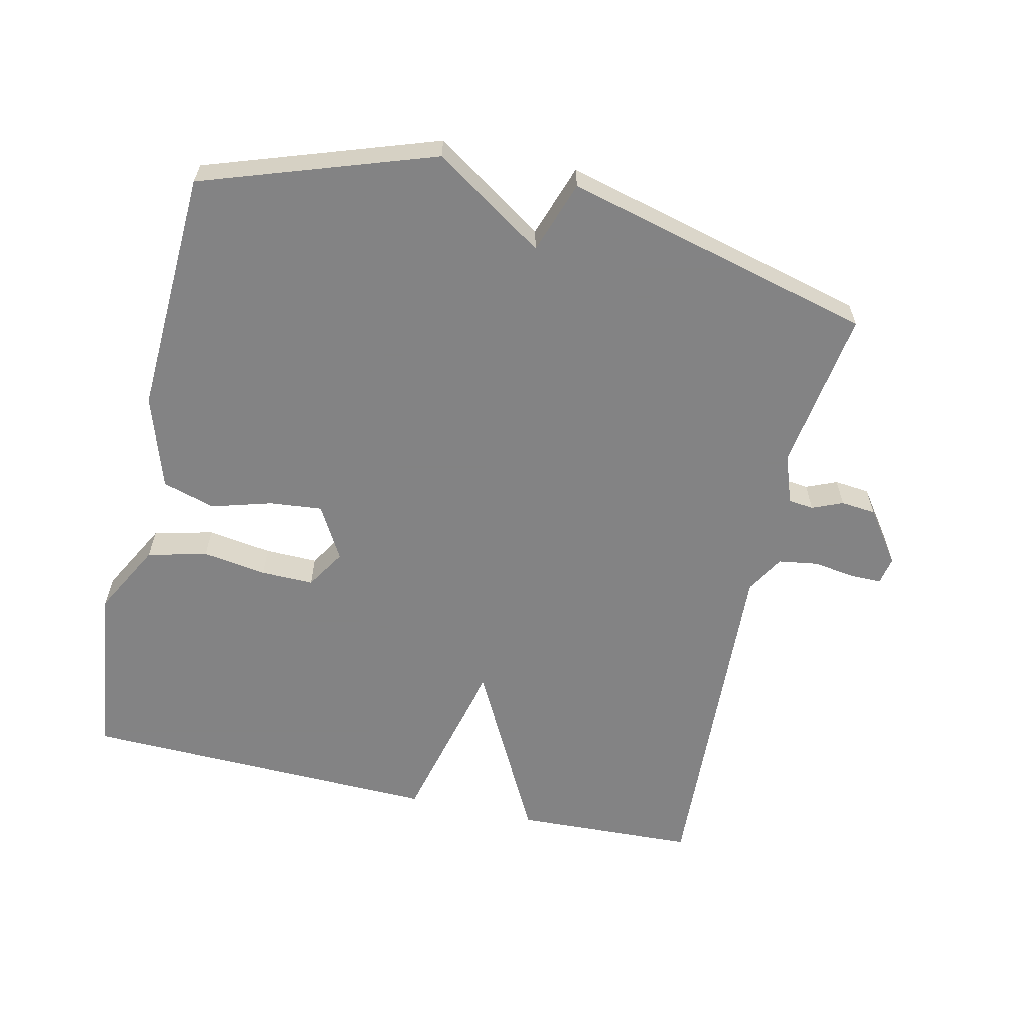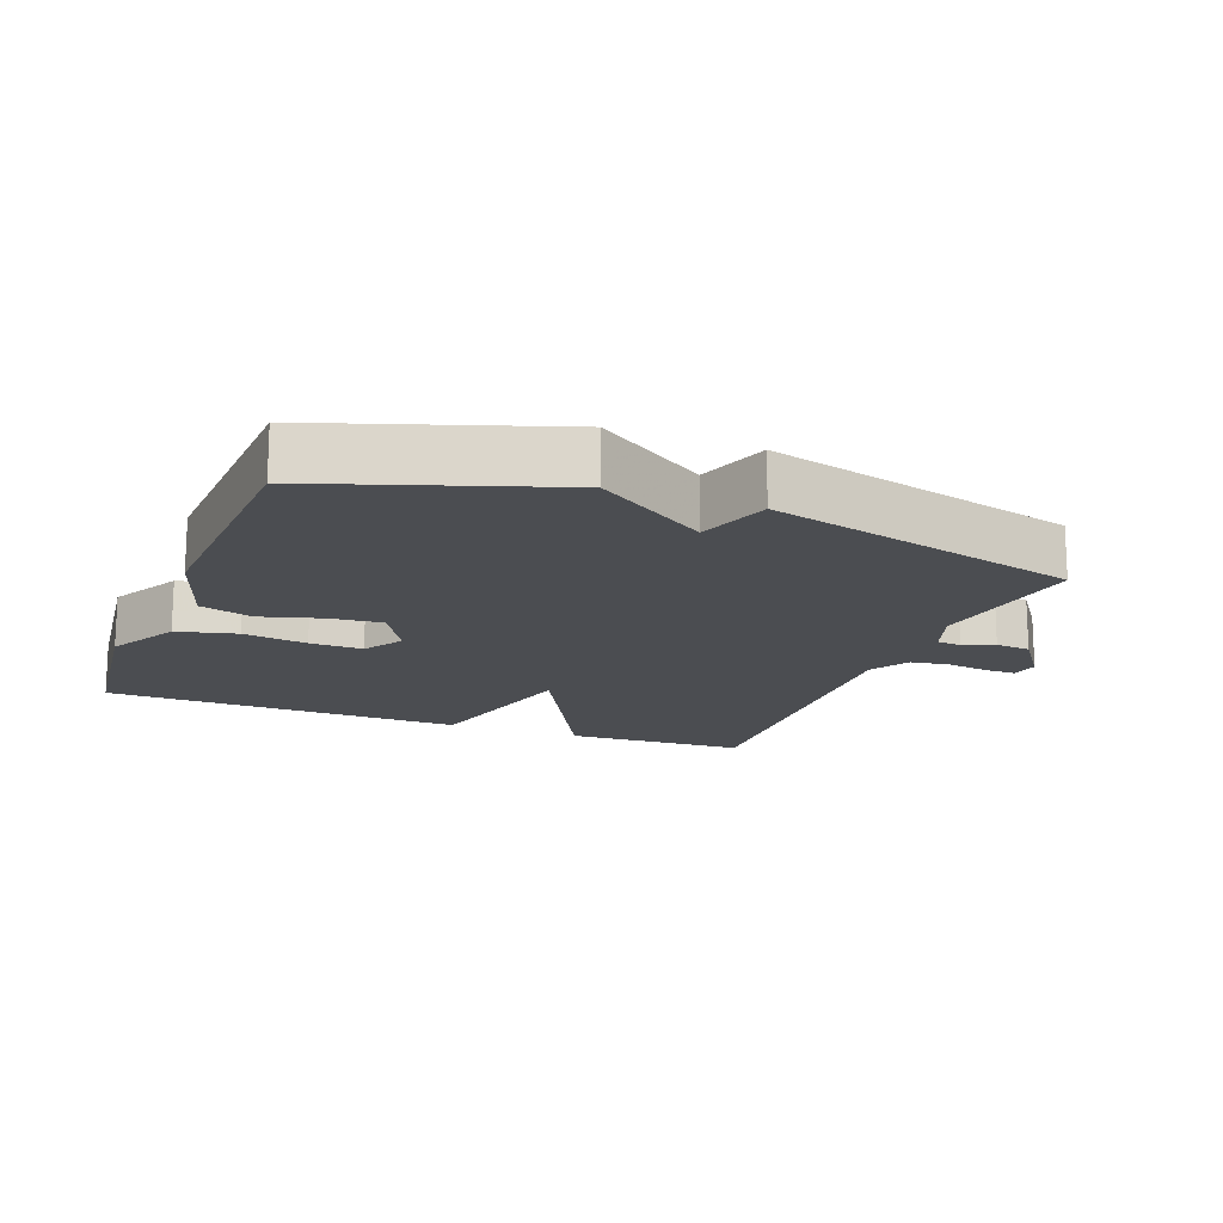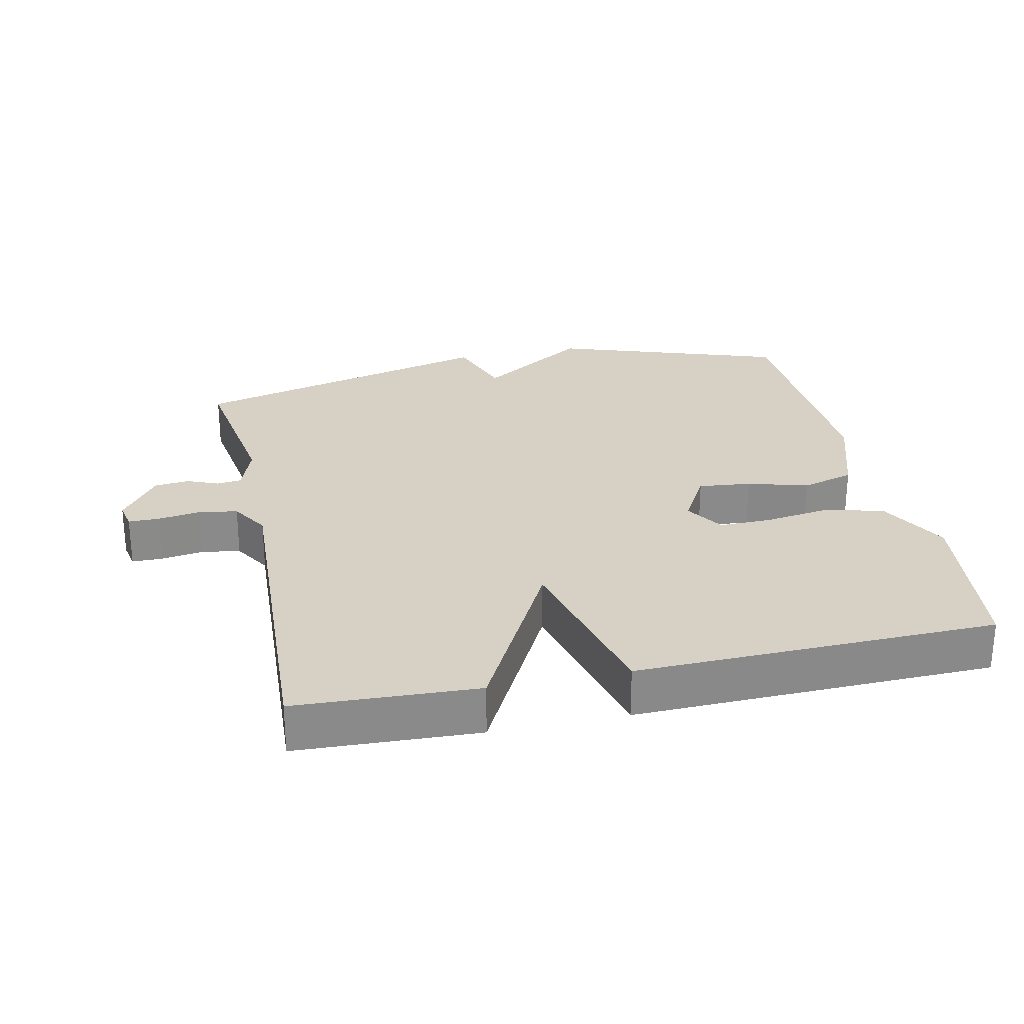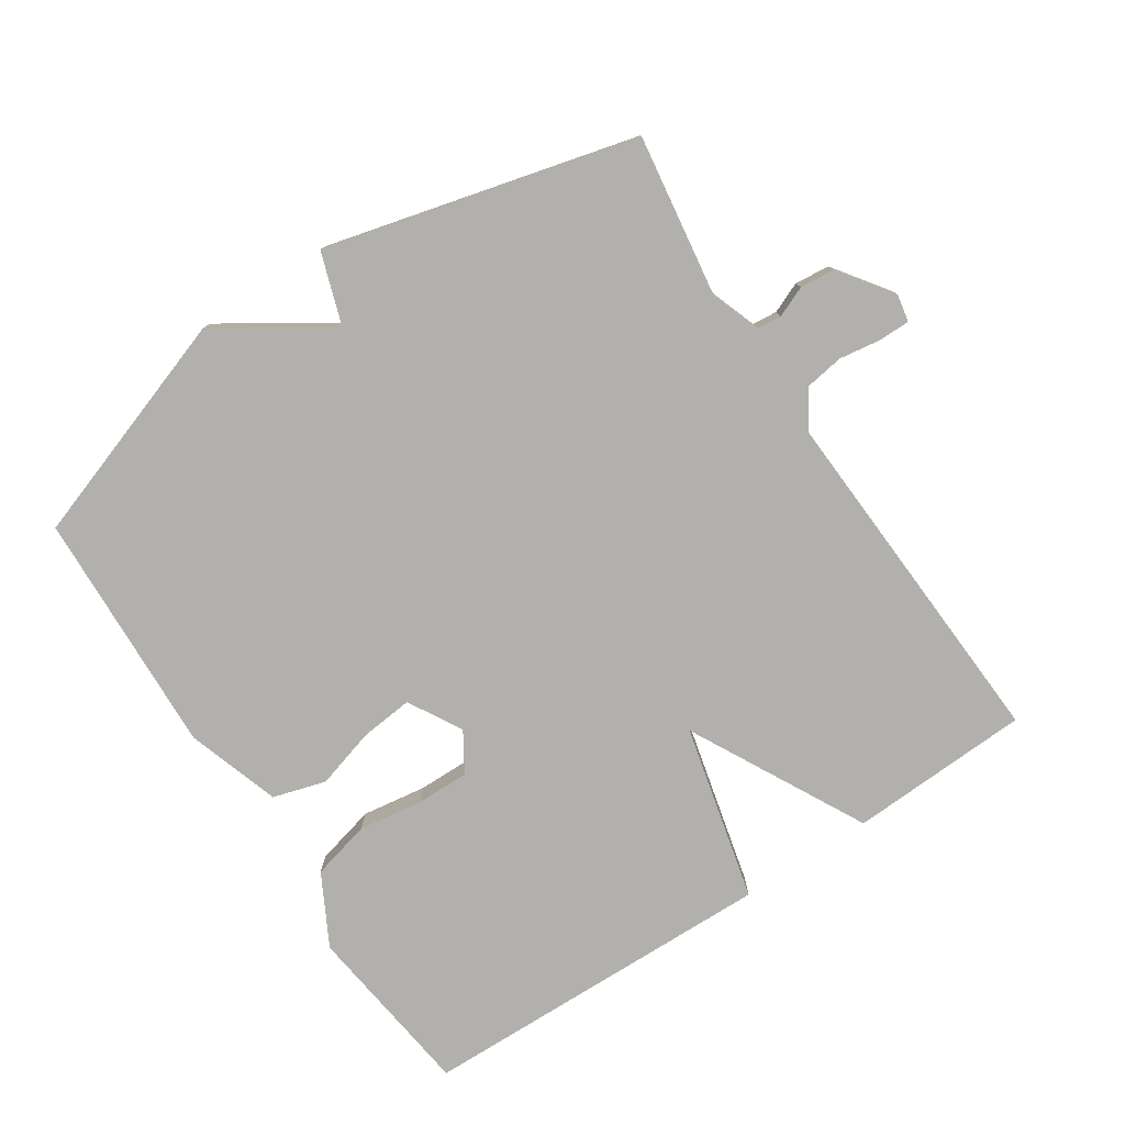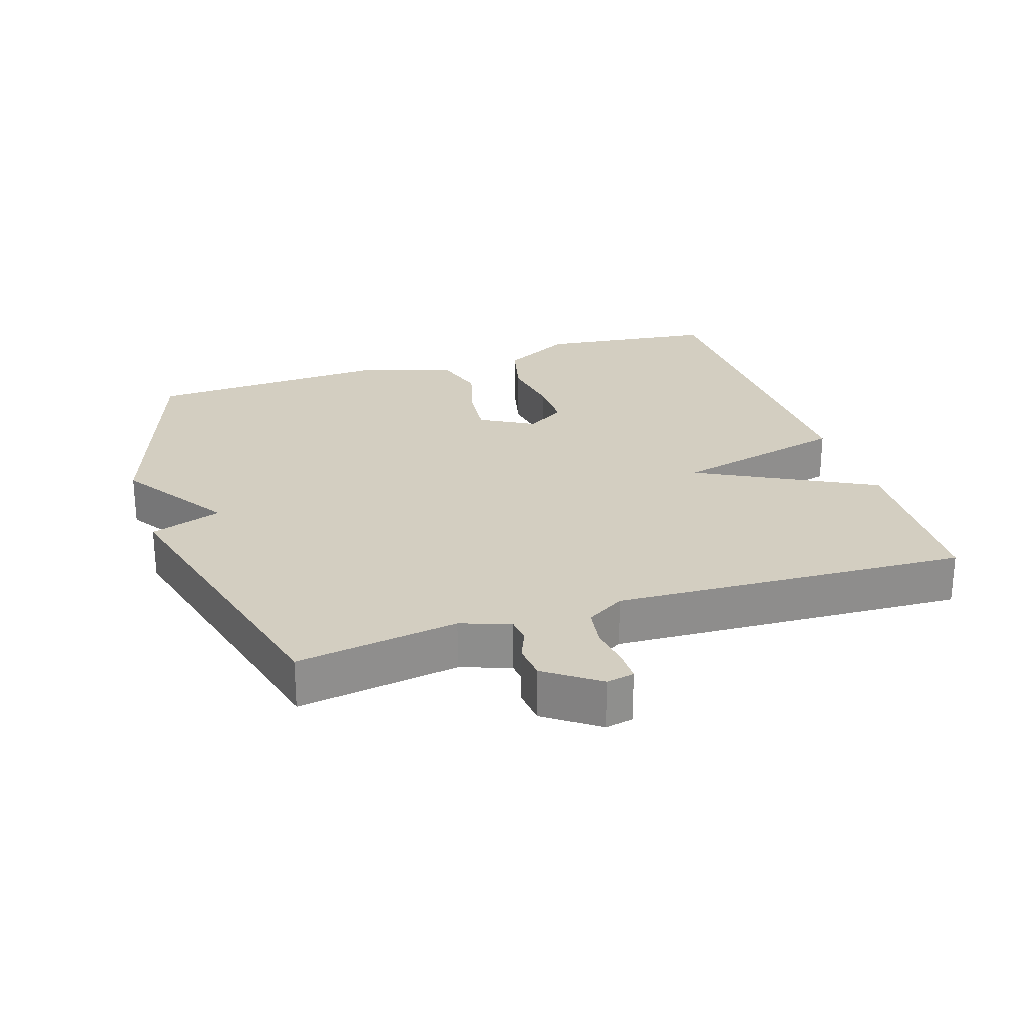
<metadata>
{"format":"obj","ext":"obj","renderer":"f3d","projection":"perspective","resolution":1024,"background":"white","views":[{"elev":-61.1,"azim":167.1,"up":"+Y"},{"elev":-16.0,"azim":158.7,"up":"+Y"},{"elev":26.9,"azim":-12.3,"up":"+Y"},{"elev":-78.6,"azim":-146.6,"up":"+Y"},{"elev":25.3,"azim":-108.2,"up":"+Y"}]}
</metadata>
<code>
v 0.5 0.07 -0.5
v 0.159 0.07 -0.617
v -0.005 0.07 -0.51
v -0.041 0.07 -0.617
v -0.5 0.07 -0.5
v -0.465 0.07 -0.261
v -0.491 0.07 -0.188
v -0.528 0.07 -0.184
v -0.573 0.07 -0.203
v -0.625 0.07 -0.198
v -0.681 0.07 -0.12
v -0.673 0.07 -0.079
v -0.627 0.07 -0.079
v -0.565 0.07 -0.088
v -0.507 0.07 -0.079
v -0.473 0.07 -0.022
v -0.5 0.07 0.5
v -0.232 0.07 0.512
v -0.095 0.07 0.252
v -0.032 0.07 0.512
v 0.5 0.07 0.5
v 0.533 0.07 0.239
v 0.477 0.07 0.134
v 0.389 0.07 0.112
v 0.294 0.07 0.126
v 0.216 0.07 0.127
v 0.18 0.07 0.069
v 0.225 0.07 -0.01
v 0.303 0.07 -0.002
v 0.392 0.07 0.024
v 0.47 0.07 0.001
v 0.515 0.07 -0.137
v 0.5 0 -0.5
v 0.159 0 -0.617
v -0.005 0 -0.51
v -0.041 0 -0.617
v -0.5 0 -0.5
v -0.465 0 -0.261
v -0.491 0 -0.188
v -0.528 0 -0.184
v -0.573 0 -0.203
v -0.625 0 -0.198
v -0.681 0 -0.12
v -0.673 0 -0.079
v -0.627 0 -0.079
v -0.565 0 -0.088
v -0.507 0 -0.079
v -0.473 0 -0.022
v -0.5 0 0.5
v -0.232 0 0.512
v -0.095 0 0.252
v -0.032 0 0.512
v 0.5 0 0.5
v 0.533 0 0.239
v 0.477 0 0.134
v 0.389 0 0.112
v 0.294 0 0.126
v 0.216 0 0.127
v 0.18 0 0.069
v 0.225 0 -0.01
v 0.303 0 -0.002
v 0.392 0 0.024
v 0.47 0 0.001
v 0.515 0 -0.137
f 1 2 3
f 32 1 3
f 31 32 3
f 30 31 3
f 29 30 3
f 28 29 3
f 27 28 3
f 23 24 25
f 22 23 25
f 21 22 25
f 20 21 25
f 19 20 25
f 19 25 26
f 16 17 18 19
f 19 26 27
f 16 19 27
f 15 16 27
f 12 13 14
f 11 12 14
f 10 11 14
f 9 10 14
f 8 9 14
f 7 8 14 15
f 27 3 4
f 15 27 4
f 7 15 4
f 6 7 4
f 4 5 6
f 35 34 33
f 35 33 64
f 35 64 63
f 35 63 62
f 35 62 61
f 35 61 60
f 35 60 59
f 57 56 55
f 57 55 54
f 57 54 53
f 57 53 52
f 57 52 51
f 58 57 51
f 51 50 49 48
f 59 58 51
f 59 51 48
f 59 48 47
f 46 45 44
f 46 44 43
f 46 43 42
f 46 42 41
f 46 41 40
f 47 46 40 39
f 36 35 59
f 36 59 47
f 36 47 39
f 36 39 38
f 38 37 36
f 1 33 34 2
f 2 34 35 3
f 3 35 36 4
f 4 36 37 5
f 5 37 38 6
f 6 38 39 7
f 7 39 40 8
f 8 40 41 9
f 9 41 42 10
f 10 42 43 11
f 11 43 44 12
f 12 44 45 13
f 13 45 46 14
f 14 46 47 15
f 15 47 48 16
f 16 48 49 17
f 17 49 50 18
f 18 50 51 19
f 19 51 52 20
f 20 52 53 21
f 21 53 54 22
f 22 54 55 23
f 23 55 56 24
f 24 56 57 25
f 25 57 58 26
f 26 58 59 27
f 27 59 60 28
f 28 60 61 29
f 29 61 62 30
f 30 62 63 31
f 31 63 64 32
f 32 64 33 1

</code>
